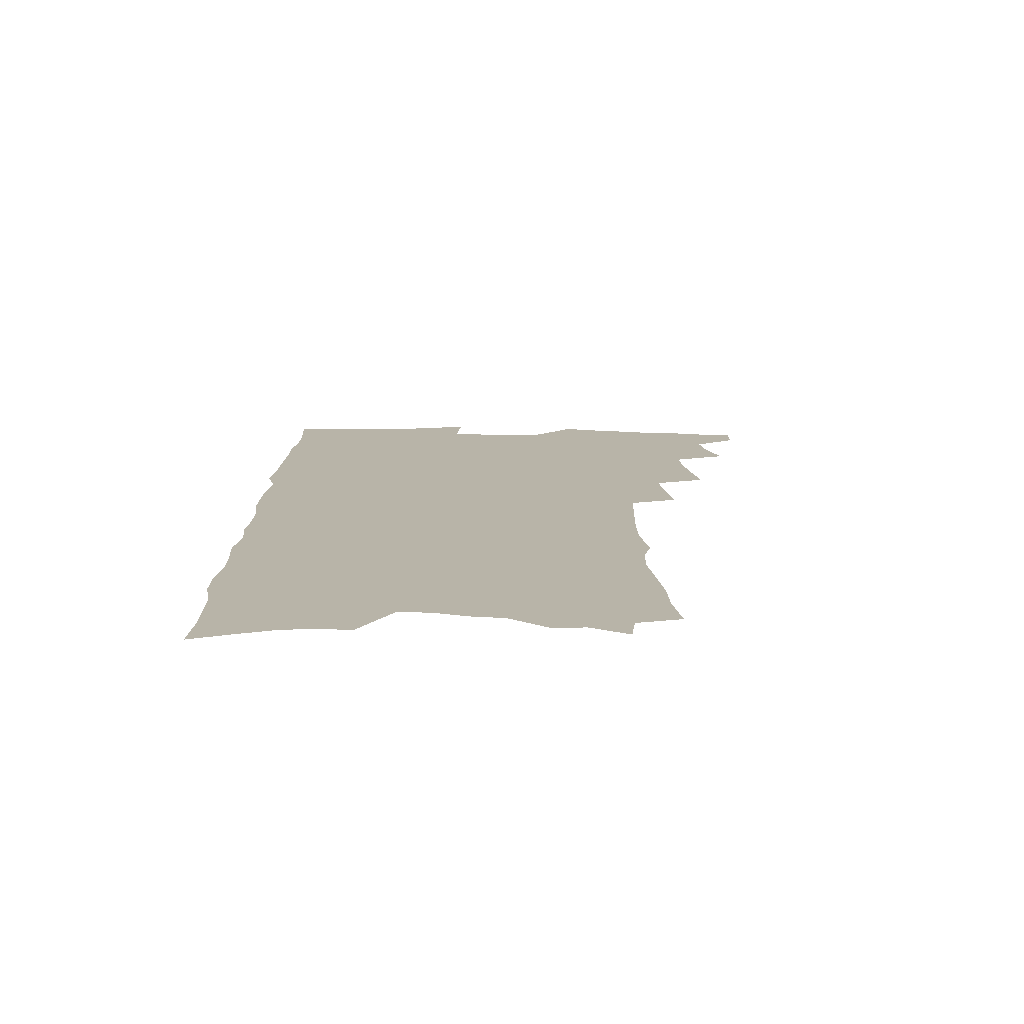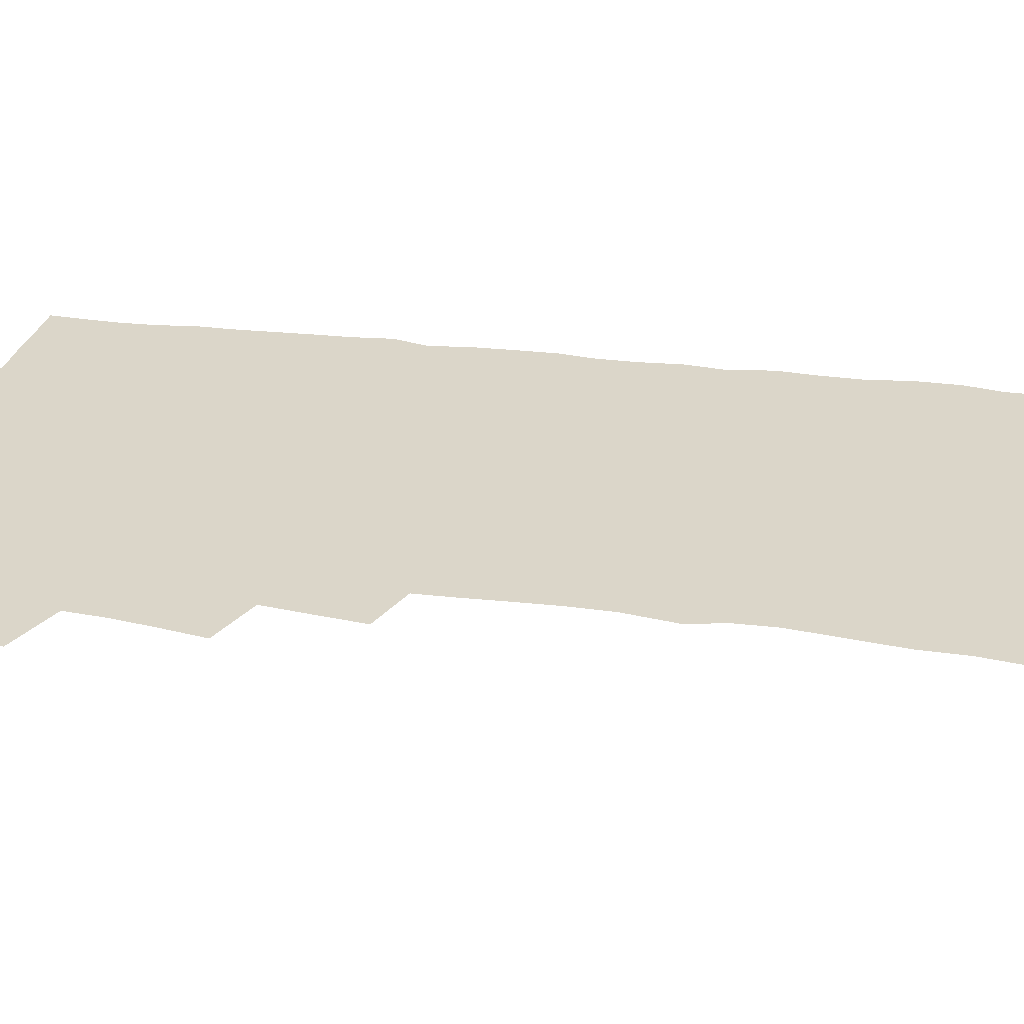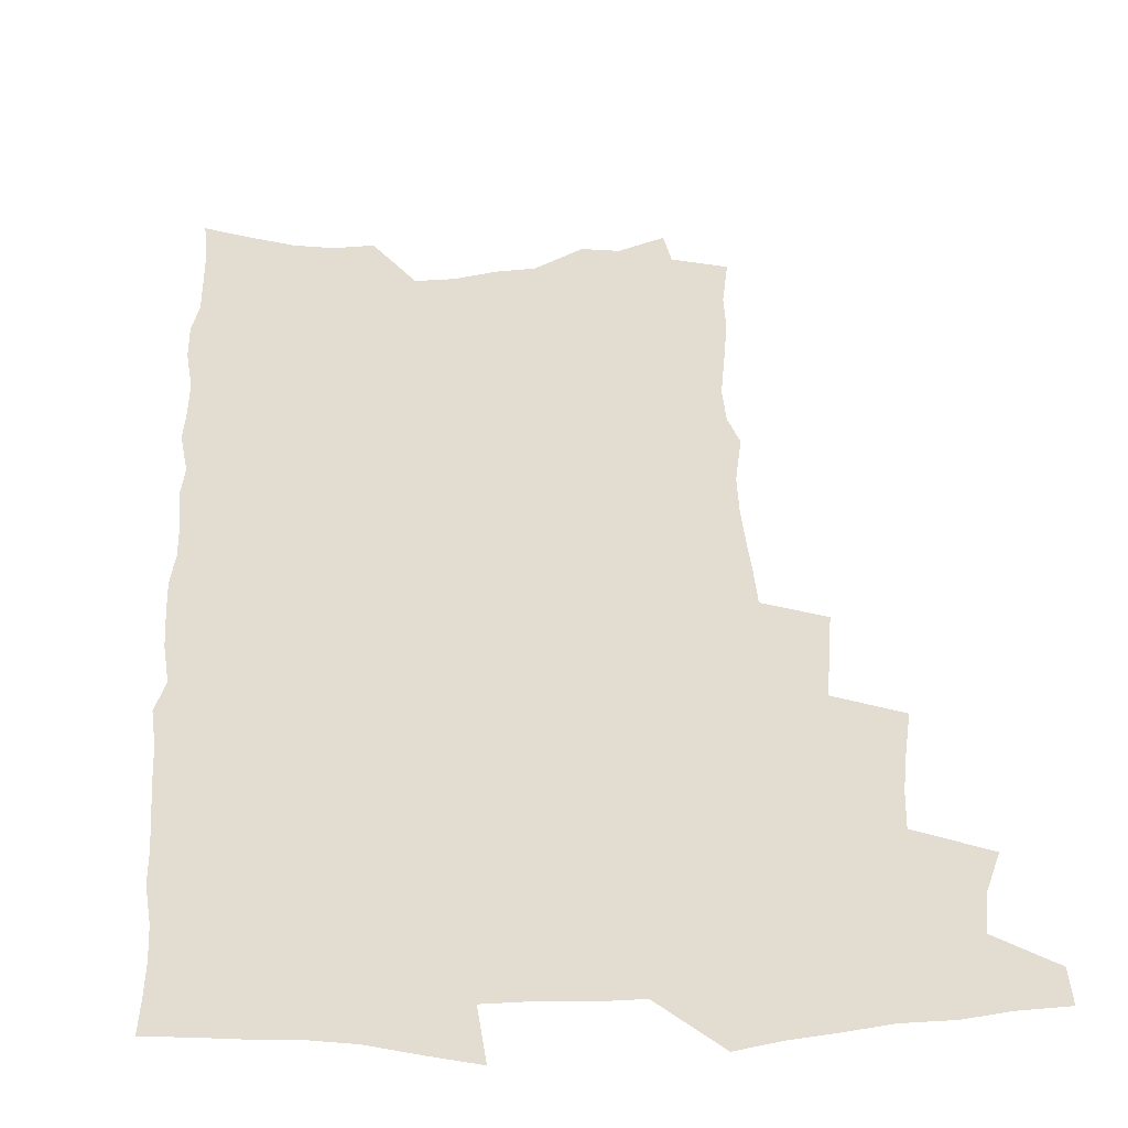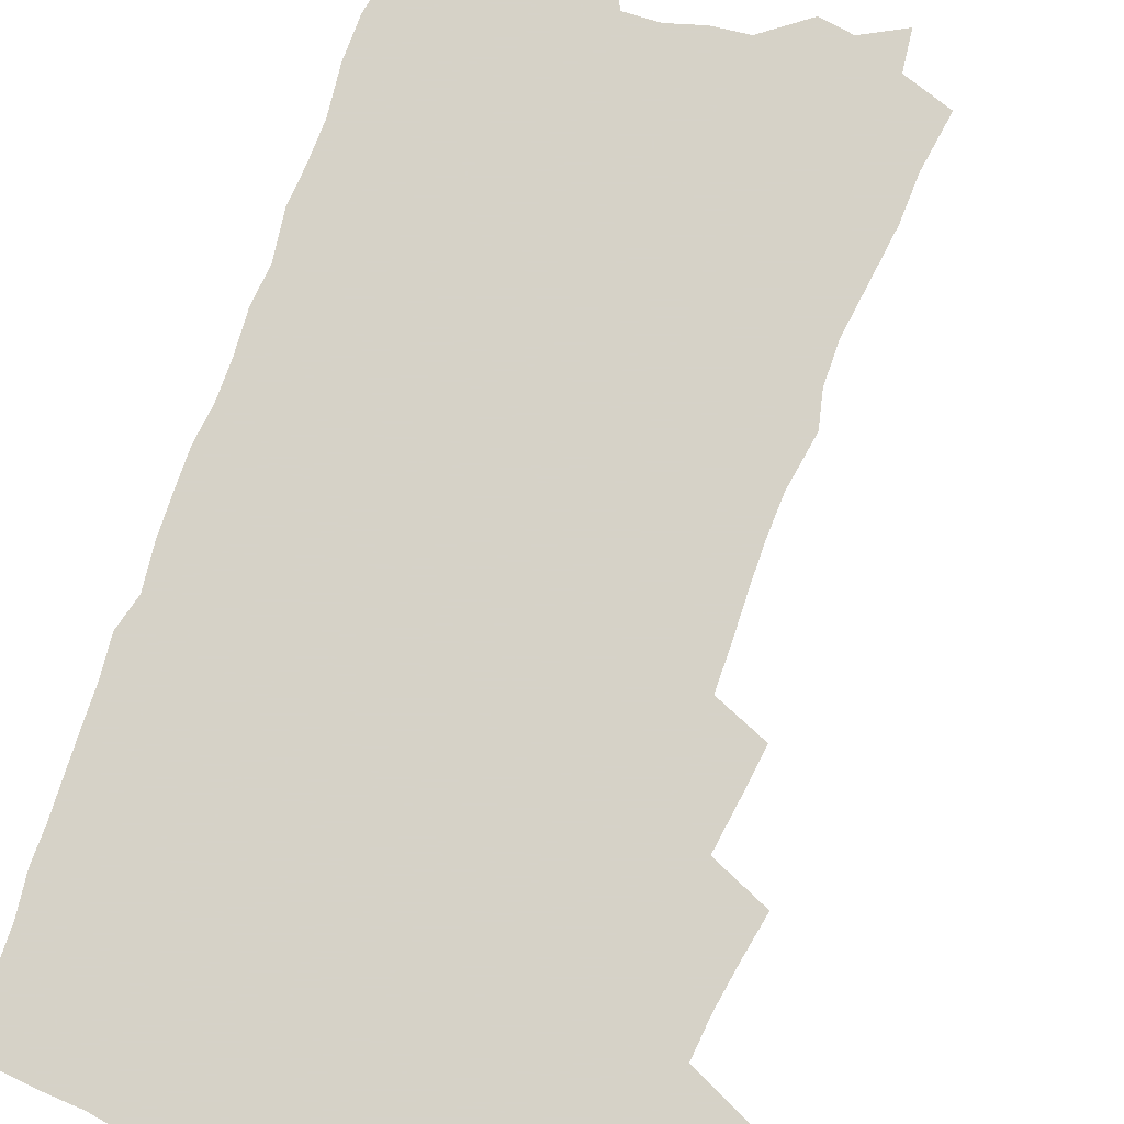
<metadata>
{"format":"obj","ext":"obj","renderer":"f3d","projection":"perspective","resolution":1024,"background":"white","views":[{"elev":-77.1,"azim":179.2,"up":"+Y"},{"elev":29.8,"azim":-79.6,"up":"+Z"},{"elev":35.2,"azim":177.4,"up":"+Z"},{"elev":78.5,"azim":-159.8,"up":"+Z"}]}
</metadata>
<code>
v 467.7 546.3 0
v 467.8 560.6 0
v 477.5 501.3 0
v 483.4 517.7 0
v 485.8 532.9 0
v 485.5 547.1 0
v 483.4 561.7 0
v 493.2 441 0
v 496.4 458.3 0
v 499.1 474.9 0
v 500.5 490.7 0
v 503.7 506.4 0
v 502.5 520.1 0
v 501.6 534.1 0
v 500.4 548.3 0
v 497.5 564.2 0
v 510.1 394.4 0
v 512.4 413.1 0
v 514.9 431.6 0
v 516.1 447.9 0
v 516.3 462.9 0
v 513.9 476.5 0
v 517.7 493.2 0
v 518.8 507.8 0
v 517.9 521.2 0
v 516.5 535.4 0
v 514.7 550.1 0
v 512.9 564.8 0
v 522.1 188.7 0
v 525.4 210.9 0
v 525.9 229.1 0
v 528.4 249.4 0
v 531 269.5 0
v 530.8 286 0
v 527.5 299.4 0
v 530.9 320.4 0
v 531.4 337.6 0
v 531 354 0
v 530.4 370 0
v 530.1 386.3 0
v 529.8 402.4 0
v 530.4 419 0
v 530.5 434.4 0
v 532.2 450.7 0
v 533.4 466.3 0
v 533 480.4 0
v 532.2 494.4 0
v 532.2 508.3 0
v 531.9 522.2 0
v 531.4 536.3 0
v 529.1 551.8 0
v 527 567.3 0
v 542.8 167.3 0
v 540.8 182.6 0
v 540.9 200.6 0
v 545.7 225.3 0
v 547.1 244.6 0
v 548.3 263 0
v 547.4 278.4 0
v 547.7 295.6 0
v 546.4 310.8 0
v 548.7 330.6 0
v 547.3 345 0
v 547.4 361.2 0
v 547.3 377 0
v 546.1 391.6 0
v 546.1 407.3 0
v 547.9 424.4 0
v 547.7 438.8 0
v 547.1 452.8 0
v 547.5 467.3 0
v 548.1 481.8 0
v 548.3 495.7 0
v 548.2 509.3 0
v 547.8 522.9 0
v 545.9 537.6 0
v 543.6 553.5 0
v 541.2 569.5 0
v 558.7 175.9 0
v 560.4 196 0
v 562.1 217.3 0
v 562.3 234.8 0
v 564 254.6 0
v 564 271.1 0
v 563.4 286.6 0
v 562.7 302.2 0
v 562.2 317.9 0
v 563.4 336.3 0
v 562.8 351.2 0
v 562.8 366.8 0
v 561.4 380.6 0
v 560.9 395.3 0
v 560.7 410.1 0
v 562.1 426.4 0
v 562.1 440.8 0
v 561.6 454.5 0
v 562.4 469.2 0
v 562.7 483 0
v 562.9 496.5 0
v 563.2 509.9 0
v 563 522.9 0
v 561.1 537.4 0
v 558.4 554.2 0
v 555.2 572.9 0
v 571.6 173.9 0
v 576.6 206.3 0
v 577.6 225.6 0
v 577.3 241.8 0
v 577.6 259.1 0
v 577.2 274.6 0
v 576.9 290.7 0
v 576.2 305.8 0
v 576.5 323.1 0
v 576.6 339.1 0
v 576.7 355.1 0
v 576.5 370 0
v 576.2 384.6 0
v 576.3 399.7 0
v 576.2 414.3 0
v 575.6 427.8 0
v 575.7 441.9 0
v 575.6 455.7 0
v 576.6 470.5 0
v 576.1 483.6 0
v 576.7 497.3 0
v 576.9 510.4 0
v 576.4 523.6 0
v 575.3 537.7 0
v 573.7 553.2 0
v 588.5 186.8 0
v 590.9 212.9 0
v 591.8 232.4 0
v 591 246.2 0
v 590.8 262.5 0
v 590.6 278.6 0
v 589.8 293.1 0
v 589.6 309.2 0
v 589.5 325.3 0
v 589.4 340.7 0
v 589.6 357.6 0
v 589.5 371 0
v 589.7 387.1 0
v 589.6 401.5 0
v 589.5 415.6 0
v 589.9 430.3 0
v 589 443.1 0
v 589.8 457.8 0
v 590 471.3 0
v 589.8 484.4 0
v 589.9 497.6 0
v 590.1 510.7 0
v 589.8 524.1 0
v 589.1 538.5 0
v 588.1 553.6 0
v 602.3 188.4 0
v 603.9 214.8 0
v 604 232.2 0
v 603.5 246.8 0
v 603.5 264.1 0
v 603.3 280.8 0
v 603 296.3 0
v 602.8 312.5 0
v 602.7 328.4 0
v 602.4 342.8 0
v 602.3 356.3 0
v 602.3 372.5 0
v 602.6 387.8 0
v 602.6 402.7 0
v 602.5 416.2 0
v 602.7 431.4 0
v 602.4 444.2 0
v 603.1 458.8 0
v 603 471.6 0
v 602.9 484.6 0
v 602.9 497.4 0
v 603.5 510.8 0
v 603.4 524.1 0
v 603.4 537.8 0
v 602.8 552.8 0
v 616.3 192.7 0
v 616.6 214.1 0
v 616.6 233.6 0
v 616.4 249.3 0
v 616.1 265 0
v 615.9 282.3 0
v 615.6 296.8 0
v 615.4 312.8 0
v 615.3 328.2 0
v 615.1 343.7 0
v 615 358 0
v 615 373.7 0
v 615.5 386.7 0
v 615.4 402 0
v 615.5 415.9 0
v 615.5 431.2 0
v 615.6 445 0
v 615.8 458.7 0
v 616 471.8 0
v 616.4 484.9 0
v 616.9 497.9 0
v 616.7 510.9 0
v 617 524 0
v 617.2 537.3 0
v 616.8 553.2 0
v 614.8 574.9 0
v 629.8 193.5 0
v 629.5 215 0
v 629.3 232.7 0
v 628.9 250.1 0
v 628.7 265.2 0
v 628.4 282.5 0
v 628.2 297.5 0
v 628 313.5 0
v 627.9 328.4 0
v 627.8 344.4 0
v 627.6 359.3 0
v 628.1 371.7 0
v 628.2 388.6 0
v 628.1 402.9 0
v 628.4 416 0
v 628.3 430.8 0
v 628.4 444.6 0
v 628.4 458.6 0
v 628.9 471.3 0
v 629.8 483.9 0
v 629.8 498 0
v 630.1 510.7 0
v 630.5 523.5 0
v 630.8 537.2 0
v 631.2 551.1 0
v 630 570.8 0
v 644.2 168.1 0
v 643.1 193.1 0
v 642.7 212.6 0
v 642.2 231.1 0
v 642 247.5 0
v 641.3 266.2 0
v 641 282.2 0
v 640.8 297.1 0
v 641.4 310.8 0
v 640.2 330.1 0
v 640.6 343.2 0
v 640.2 359 0
v 640.6 372.9 0
v 640.9 387.1 0
v 640.7 401.5 0
v 641.8 414.3 0
v 641.1 430.5 0
v 641.6 443.5 0
v 641.7 457.3 0
v 642.1 470.4 0
v 642.6 483.6 0
v 642.9 497.3 0
v 643.6 510.2 0
v 643.9 523.3 0
v 644.4 536.9 0
v 644.9 550.6 0
v 645.5 566.2 0
v 657.8 169.4 0
v 657.1 189.4 0
v 656.2 209.6 0
v 655.3 228.8 0
v 655.2 245.3 0
v 654.3 263.5 0
v 654.3 279.1 0
v 653.4 296.2 0
v 654.2 309.8 0
v 653.4 326.9 0
v 653.2 342.2 0
v 653.3 356.9 0
v 654 370.4 0
v 653.8 385.6 0
v 655.3 398.5 0
v 654.4 414.8 0
v 654.3 428.8 0
v 654.8 442.2 0
v 655.2 455.7 0
v 655.2 469.5 0
v 655.9 482.3 0
v 655.3 497.6 0
v 656.6 509.7 0
v 657.4 522.8 0
v 657.9 536.1 0
v 658.8 550.1 0
v 659.9 563.9 0
v 671.7 166.9 0
v 671.3 185.6 0
v 670.9 204.1 0
v 670.1 222.8 0
v 669.2 241.3 0
v 669.8 256.7 0
v 668.5 274.8 0
v 668.1 291 0
v 668 306.6 0
v 667.1 323.2 0
v 669.1 336.2 0
v 667.3 353.6 0
v 666.9 368.8 0
v 667.7 382.7 0
v 668.8 396.4 0
v 668.4 411.8 0
v 669.4 425.4 0
v 668.8 440.2 0
v 668.5 454.4 0
v 669 468 0
v 669.3 481.6 0
v 668.9 495.7 0
v 670.9 508.5 0
v 670.6 522.4 0
v 671.1 535.2 0
v 672.6 549.1 0
v 673.7 563.2 0
v 687.1 160.6 0
v 687.2 178.2 0
v 685.5 199.2 0
v 684.9 217.4 0
v 685.4 233.8 0
v 684.4 251.6 0
v 684.3 268 0
v 684.5 283.8 0
v 683.2 301.2 0
v 681.7 318.4 0
v 682.7 332.8 0
v 683.1 347.8 0
v 682.2 363.7 0
v 684.7 376.9 0
v 683 393.4 0
v 684.1 407.5 0
v 683.8 422.5 0
v 682.8 437.9 0
v 682.5 452.2 0
v 683.8 465.5 0
v 684.3 479.4 0
v 685.5 493 0
v 684.4 507.8 0
v 685.1 521.2 0
v 685.7 534.7 0
v 686.1 548 0
v 687.4 561.8 0
v 703.5 153.1 0
v 702.2 173.3 0
v 702.4 190.7 0
v 702.5 207.8 0
v 705.2 222.1 0
v 705.2 239 0
v 703.1 257.9 0
v 703.5 273.7 0
v 704.5 289 0
v 702 307.5 0
v 703.5 322.1 0
v 702.3 338.8 0
v 702.3 354.4 0
v 704 368.6 0
v 703.8 384.3 0
v 703.4 400 0
v 701.5 416.7 0
v 704.9 430.1 0
v 703.4 445.8 0
v 703.1 460.5 0
v 702.5 475.3 0
v 701.9 490 0
v 702 504.4 0
v 700.1 519.8 0
v 699.8 533.9 0
v 700.3 547.4 0
v 701.1 560.8 0
v 706 586 0
f 5 6 1
f 1 6 2
f 6 7 2
f 11 12 3
f 3 12 4
f 12 13 4
f 4 13 5
f 13 14 5
f 5 14 6
f 14 15 6
f 6 15 7
f 15 16 7
f 19 20 8
f 8 20 9
f 20 21 9
f 9 21 10
f 21 22 10
f 10 22 11
f 22 23 11
f 11 23 12
f 23 24 12
f 12 24 13
f 24 25 13
f 13 25 14
f 25 26 14
f 14 26 15
f 26 27 15
f 15 27 16
f 27 28 16
f 40 41 17
f 17 41 18
f 41 42 18
f 18 42 19
f 42 43 19
f 19 43 20
f 43 44 20
f 20 44 21
f 44 45 21
f 21 45 22
f 45 46 22
f 22 46 23
f 46 47 23
f 23 47 24
f 47 48 24
f 24 48 25
f 48 49 25
f 25 49 26
f 49 50 26
f 26 50 27
f 50 51 27
f 27 51 28
f 51 52 28
f 54 55 29
f 29 55 30
f 55 56 30
f 30 56 31
f 56 57 31
f 31 57 32
f 57 58 32
f 32 58 33
f 58 59 33
f 33 59 34
f 59 60 34
f 34 60 35
f 60 61 35
f 35 61 36
f 61 62 36
f 36 62 37
f 62 63 37
f 37 63 38
f 63 64 38
f 38 64 39
f 64 65 39
f 39 65 40
f 65 66 40
f 40 66 41
f 66 67 41
f 41 67 42
f 67 68 42
f 42 68 43
f 68 69 43
f 43 69 44
f 69 70 44
f 44 70 45
f 70 71 45
f 45 71 46
f 71 72 46
f 46 72 47
f 72 73 47
f 47 73 48
f 73 74 48
f 48 74 49
f 74 75 49
f 49 75 50
f 75 76 50
f 50 76 51
f 76 77 51
f 51 77 52
f 77 78 52
f 53 79 54
f 79 80 54
f 54 80 55
f 80 81 55
f 55 81 56
f 81 82 56
f 56 82 57
f 82 83 57
f 57 83 58
f 83 84 58
f 58 84 59
f 84 85 59
f 59 85 60
f 85 86 60
f 60 86 61
f 86 87 61
f 61 87 62
f 87 88 62
f 62 88 63
f 88 89 63
f 63 89 64
f 89 90 64
f 64 90 65
f 90 91 65
f 65 91 66
f 91 92 66
f 66 92 67
f 92 93 67
f 67 93 68
f 93 94 68
f 68 94 69
f 94 95 69
f 69 95 70
f 95 96 70
f 70 96 71
f 96 97 71
f 71 97 72
f 97 98 72
f 72 98 73
f 98 99 73
f 73 99 74
f 99 100 74
f 74 100 75
f 100 101 75
f 75 101 76
f 101 102 76
f 76 102 77
f 102 103 77
f 77 103 78
f 103 104 78
f 79 105 80
f 105 106 80
f 80 106 81
f 106 107 81
f 81 107 82
f 107 108 82
f 82 108 83
f 108 109 83
f 83 109 84
f 109 110 84
f 84 110 85
f 110 111 85
f 85 111 86
f 111 112 86
f 86 112 87
f 112 113 87
f 87 113 88
f 113 114 88
f 88 114 89
f 114 115 89
f 89 115 90
f 115 116 90
f 90 116 91
f 116 117 91
f 91 117 92
f 117 118 92
f 92 118 93
f 118 119 93
f 93 119 94
f 119 120 94
f 94 120 95
f 120 121 95
f 95 121 96
f 121 122 96
f 96 122 97
f 122 123 97
f 97 123 98
f 123 124 98
f 98 124 99
f 124 125 99
f 99 125 100
f 125 126 100
f 100 126 101
f 126 127 101
f 101 127 102
f 127 128 102
f 102 128 103
f 128 129 103
f 103 129 104
f 105 130 106
f 130 131 106
f 106 131 107
f 131 132 107
f 107 132 108
f 132 133 108
f 108 133 109
f 133 134 109
f 109 134 110
f 134 135 110
f 110 135 111
f 135 136 111
f 111 136 112
f 136 137 112
f 112 137 113
f 137 138 113
f 113 138 114
f 138 139 114
f 114 139 115
f 139 140 115
f 115 140 116
f 140 141 116
f 116 141 117
f 141 142 117
f 117 142 118
f 142 143 118
f 118 143 119
f 143 144 119
f 119 144 120
f 144 145 120
f 120 145 121
f 145 146 121
f 121 146 122
f 146 147 122
f 122 147 123
f 147 148 123
f 123 148 124
f 148 149 124
f 124 149 125
f 149 150 125
f 125 150 126
f 150 151 126
f 126 151 127
f 151 152 127
f 127 152 128
f 152 153 128
f 128 153 129
f 153 154 129
f 130 155 131
f 155 156 131
f 131 156 132
f 156 157 132
f 132 157 133
f 157 158 133
f 133 158 134
f 158 159 134
f 134 159 135
f 159 160 135
f 135 160 136
f 160 161 136
f 136 161 137
f 161 162 137
f 137 162 138
f 162 163 138
f 138 163 139
f 163 164 139
f 139 164 140
f 164 165 140
f 140 165 141
f 165 166 141
f 141 166 142
f 166 167 142
f 142 167 143
f 167 168 143
f 143 168 144
f 168 169 144
f 144 169 145
f 169 170 145
f 145 170 146
f 170 171 146
f 146 171 147
f 171 172 147
f 147 172 148
f 172 173 148
f 148 173 149
f 173 174 149
f 149 174 150
f 174 175 150
f 150 175 151
f 175 176 151
f 151 176 152
f 176 177 152
f 152 177 153
f 177 178 153
f 153 178 154
f 178 179 154
f 155 180 156
f 180 181 156
f 156 181 157
f 181 182 157
f 157 182 158
f 182 183 158
f 158 183 159
f 183 184 159
f 159 184 160
f 184 185 160
f 160 185 161
f 185 186 161
f 161 186 162
f 186 187 162
f 162 187 163
f 187 188 163
f 163 188 164
f 188 189 164
f 164 189 165
f 189 190 165
f 165 190 166
f 190 191 166
f 166 191 167
f 191 192 167
f 167 192 168
f 192 193 168
f 168 193 169
f 193 194 169
f 169 194 170
f 194 195 170
f 170 195 171
f 195 196 171
f 171 196 172
f 196 197 172
f 172 197 173
f 197 198 173
f 173 198 174
f 198 199 174
f 174 199 175
f 199 200 175
f 175 200 176
f 200 201 176
f 176 201 177
f 201 202 177
f 177 202 178
f 202 203 178
f 178 203 179
f 203 204 179
f 180 206 181
f 206 207 181
f 181 207 182
f 207 208 182
f 182 208 183
f 208 209 183
f 183 209 184
f 209 210 184
f 184 210 185
f 210 211 185
f 185 211 186
f 211 212 186
f 186 212 187
f 212 213 187
f 187 213 188
f 213 214 188
f 188 214 189
f 214 215 189
f 189 215 190
f 215 216 190
f 190 216 191
f 216 217 191
f 191 217 192
f 217 218 192
f 192 218 193
f 218 219 193
f 193 219 194
f 219 220 194
f 194 220 195
f 220 221 195
f 195 221 196
f 221 222 196
f 196 222 197
f 222 223 197
f 197 223 198
f 223 224 198
f 198 224 199
f 224 225 199
f 199 225 200
f 225 226 200
f 200 226 201
f 226 227 201
f 201 227 202
f 227 228 202
f 202 228 203
f 228 229 203
f 203 229 204
f 229 230 204
f 204 230 205
f 230 231 205
f 232 233 206
f 206 233 207
f 233 234 207
f 207 234 208
f 234 235 208
f 208 235 209
f 235 236 209
f 209 236 210
f 236 237 210
f 210 237 211
f 237 238 211
f 211 238 212
f 238 239 212
f 212 239 213
f 239 240 213
f 213 240 214
f 240 241 214
f 214 241 215
f 241 242 215
f 215 242 216
f 242 243 216
f 216 243 217
f 243 244 217
f 217 244 218
f 244 245 218
f 218 245 219
f 245 246 219
f 219 246 220
f 246 247 220
f 220 247 221
f 247 248 221
f 221 248 222
f 248 249 222
f 222 249 223
f 249 250 223
f 223 250 224
f 250 251 224
f 224 251 225
f 251 252 225
f 225 252 226
f 252 253 226
f 226 253 227
f 253 254 227
f 227 254 228
f 254 255 228
f 228 255 229
f 255 256 229
f 229 256 230
f 256 257 230
f 230 257 231
f 257 258 231
f 232 259 233
f 259 260 233
f 233 260 234
f 260 261 234
f 234 261 235
f 261 262 235
f 235 262 236
f 262 263 236
f 236 263 237
f 263 264 237
f 237 264 238
f 264 265 238
f 238 265 239
f 265 266 239
f 239 266 240
f 266 267 240
f 240 267 241
f 267 268 241
f 241 268 242
f 268 269 242
f 242 269 243
f 269 270 243
f 243 270 244
f 270 271 244
f 244 271 245
f 271 272 245
f 245 272 246
f 272 273 246
f 246 273 247
f 273 274 247
f 247 274 248
f 274 275 248
f 248 275 249
f 275 276 249
f 249 276 250
f 276 277 250
f 250 277 251
f 277 278 251
f 251 278 252
f 278 279 252
f 252 279 253
f 279 280 253
f 253 280 254
f 280 281 254
f 254 281 255
f 281 282 255
f 255 282 256
f 282 283 256
f 256 283 257
f 283 284 257
f 257 284 258
f 284 285 258
f 259 286 260
f 286 287 260
f 260 287 261
f 287 288 261
f 261 288 262
f 288 289 262
f 262 289 263
f 289 290 263
f 263 290 264
f 290 291 264
f 264 291 265
f 291 292 265
f 265 292 266
f 292 293 266
f 266 293 267
f 293 294 267
f 267 294 268
f 294 295 268
f 268 295 269
f 295 296 269
f 269 296 270
f 296 297 270
f 270 297 271
f 297 298 271
f 271 298 272
f 298 299 272
f 272 299 273
f 299 300 273
f 273 300 274
f 300 301 274
f 274 301 275
f 301 302 275
f 275 302 276
f 302 303 276
f 276 303 277
f 303 304 277
f 277 304 278
f 304 305 278
f 278 305 279
f 305 306 279
f 279 306 280
f 306 307 280
f 280 307 281
f 307 308 281
f 281 308 282
f 308 309 282
f 282 309 283
f 309 310 283
f 283 310 284
f 310 311 284
f 284 311 285
f 311 312 285
f 286 313 287
f 313 314 287
f 287 314 288
f 314 315 288
f 288 315 289
f 315 316 289
f 289 316 290
f 316 317 290
f 290 317 291
f 317 318 291
f 291 318 292
f 318 319 292
f 292 319 293
f 319 320 293
f 293 320 294
f 320 321 294
f 294 321 295
f 321 322 295
f 295 322 296
f 322 323 296
f 296 323 297
f 323 324 297
f 297 324 298
f 324 325 298
f 298 325 299
f 325 326 299
f 299 326 300
f 326 327 300
f 300 327 301
f 327 328 301
f 301 328 302
f 328 329 302
f 302 329 303
f 329 330 303
f 303 330 304
f 330 331 304
f 304 331 305
f 331 332 305
f 305 332 306
f 332 333 306
f 306 333 307
f 333 334 307
f 307 334 308
f 334 335 308
f 308 335 309
f 335 336 309
f 309 336 310
f 336 337 310
f 310 337 311
f 337 338 311
f 311 338 312
f 338 339 312
f 313 340 314
f 340 341 314
f 314 341 315
f 341 342 315
f 315 342 316
f 342 343 316
f 316 343 317
f 343 344 317
f 317 344 318
f 344 345 318
f 318 345 319
f 345 346 319
f 319 346 320
f 346 347 320
f 320 347 321
f 347 348 321
f 321 348 322
f 348 349 322
f 322 349 323
f 349 350 323
f 323 350 324
f 350 351 324
f 324 351 325
f 351 352 325
f 325 352 326
f 352 353 326
f 326 353 327
f 353 354 327
f 327 354 328
f 354 355 328
f 328 355 329
f 355 356 329
f 329 356 330
f 356 357 330
f 330 357 331
f 357 358 331
f 331 358 332
f 358 359 332
f 332 359 333
f 359 360 333
f 333 360 334
f 360 361 334
f 334 361 335
f 361 362 335
f 335 362 336
f 362 363 336
f 336 363 337
f 363 364 337
f 337 364 338
f 364 365 338
f 338 365 339
f 365 366 339

</code>
